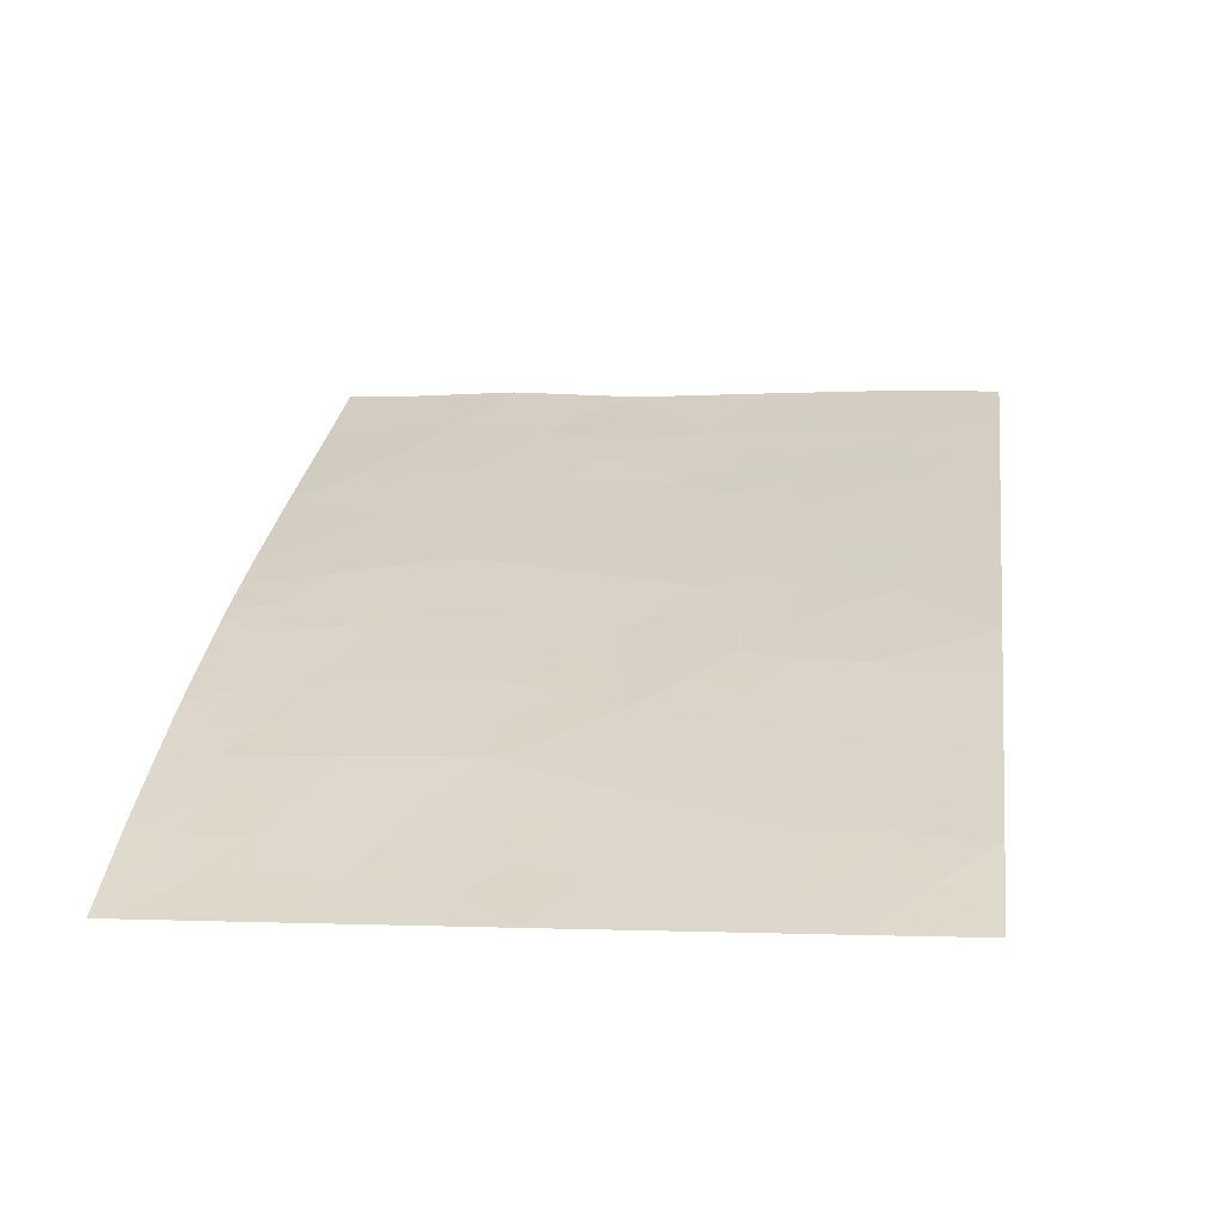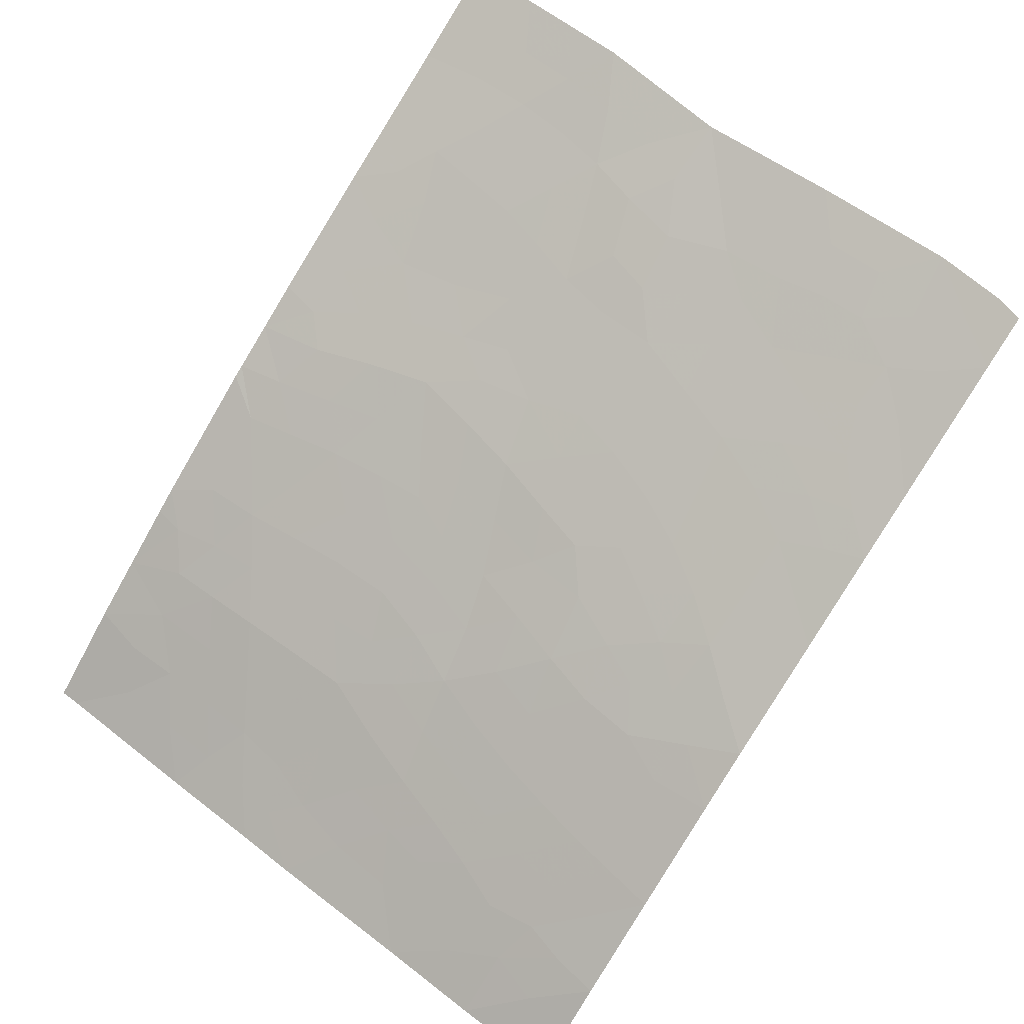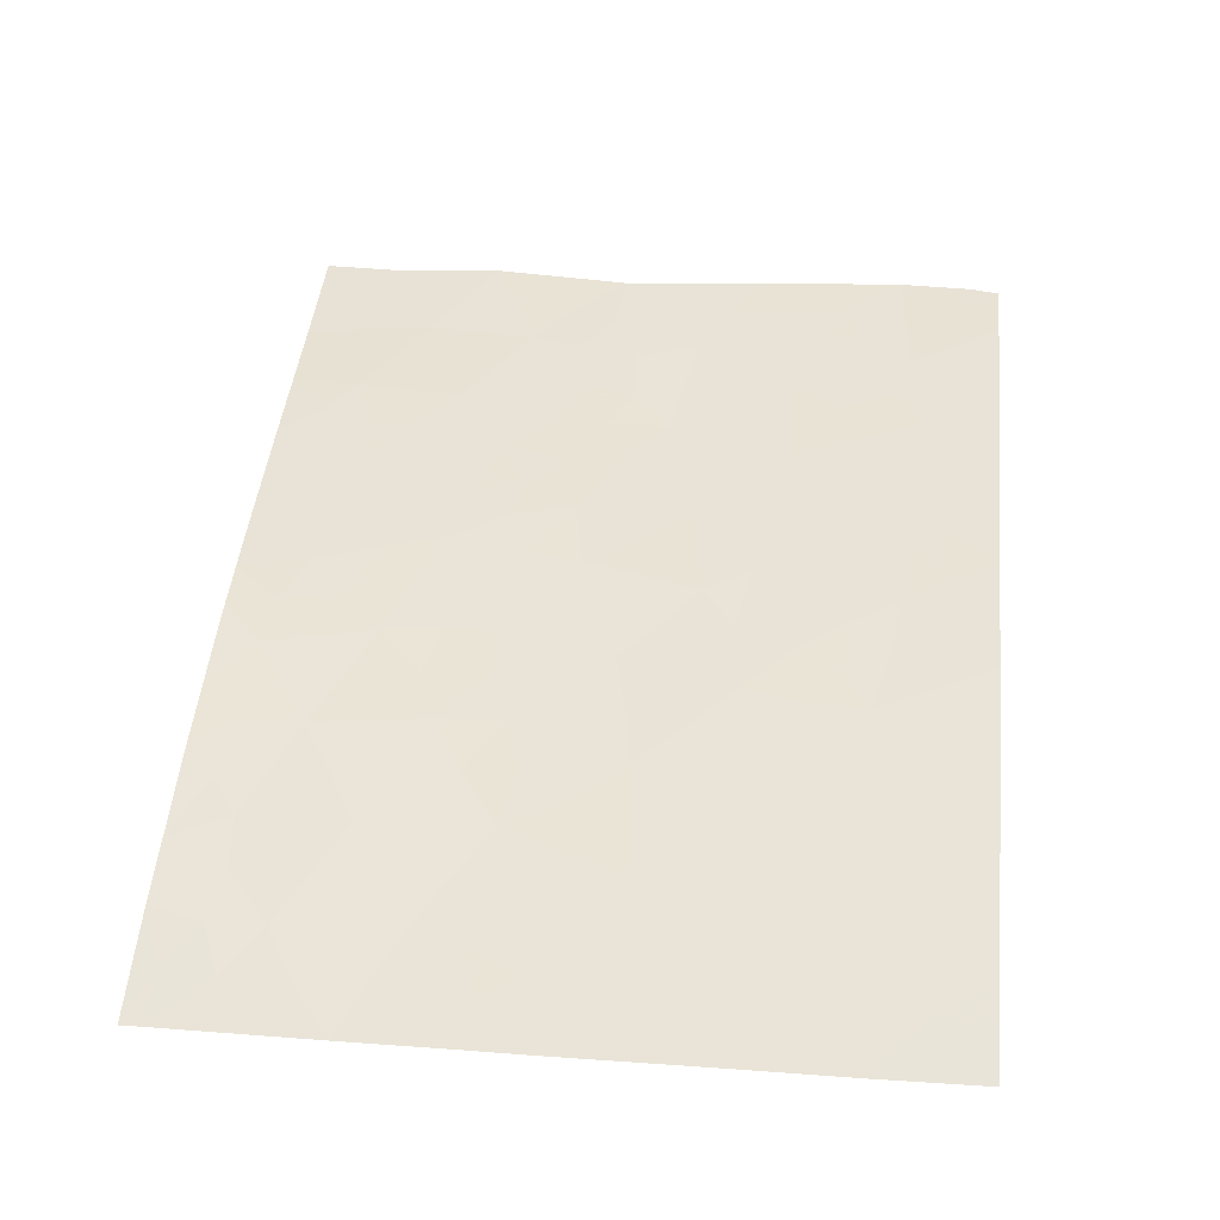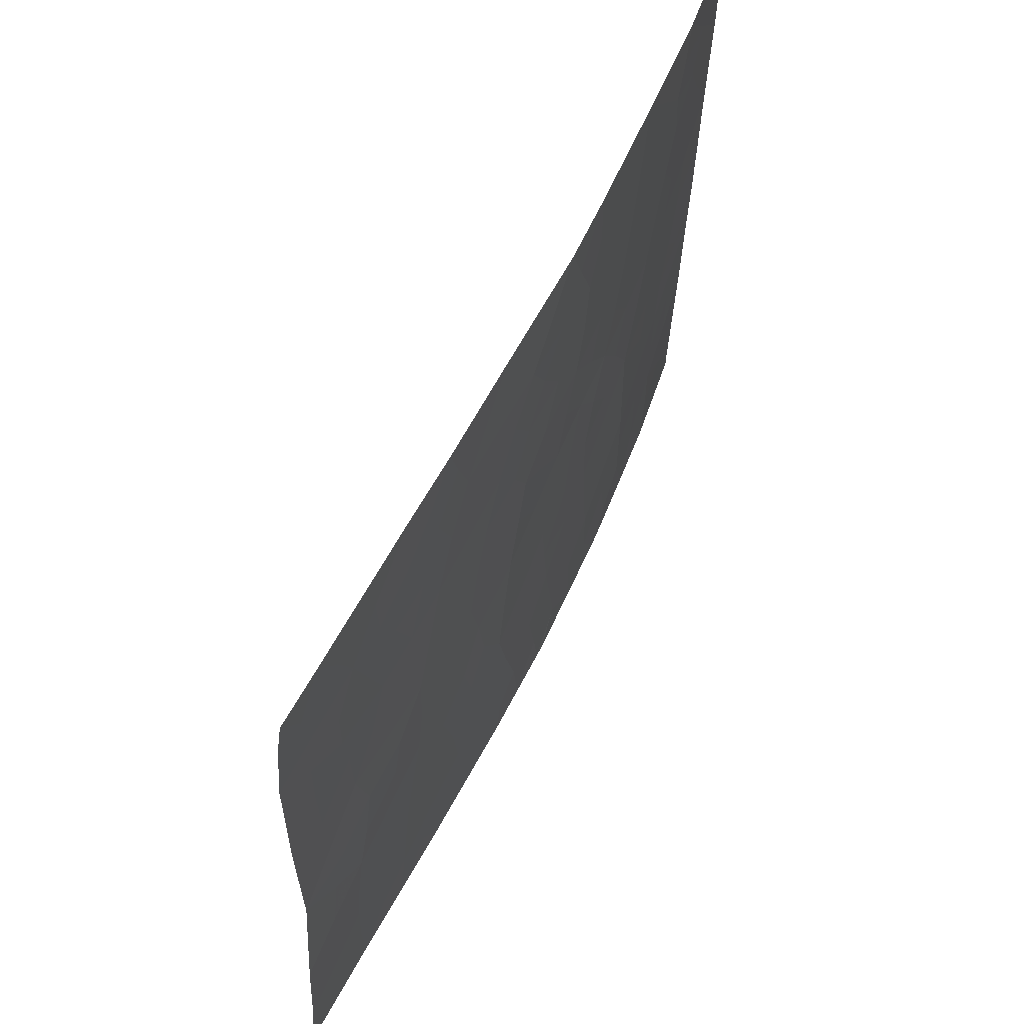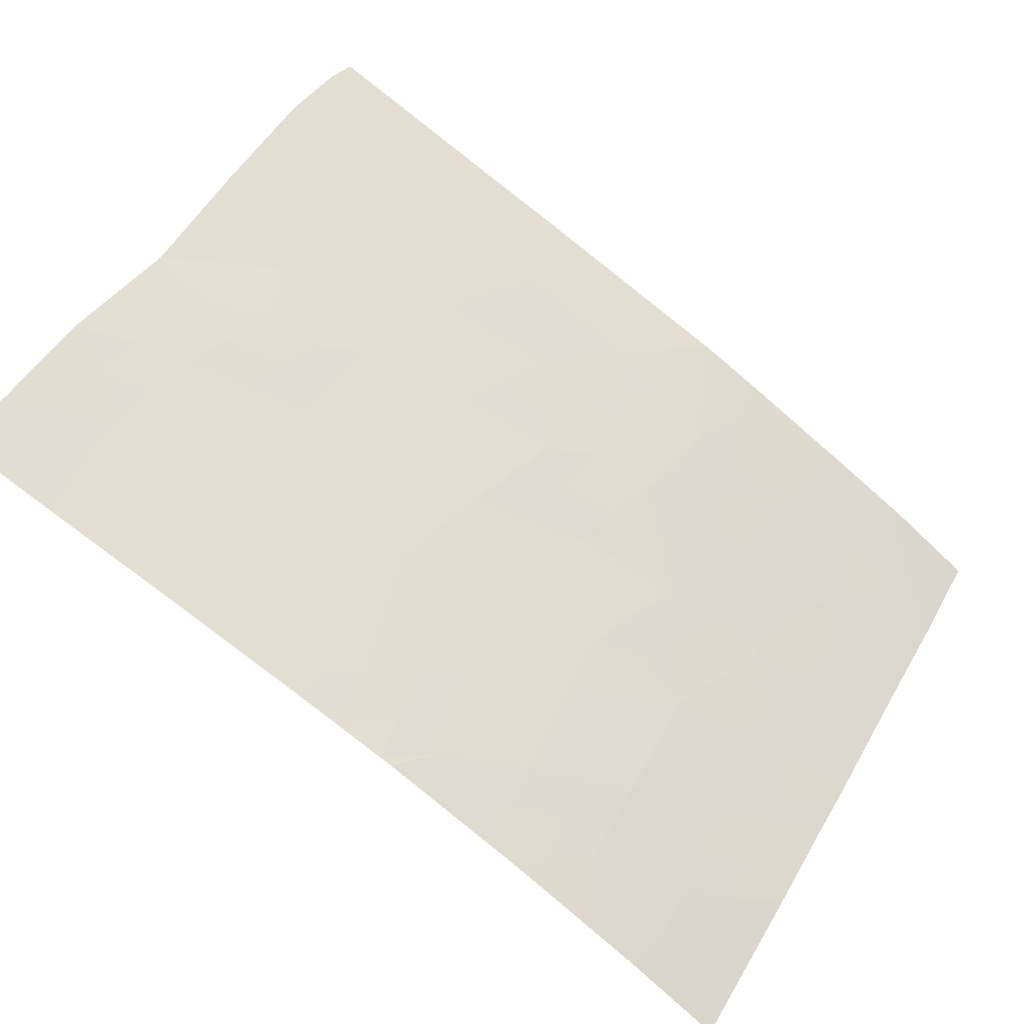
<metadata>
{"format":"obj","ext":"obj","renderer":"f3d","projection":"perspective","resolution":1024,"background":"white","views":[{"elev":-0.3,"azim":98.3,"up":"+Z"},{"elev":64.6,"azim":126.1,"up":"+Z"},{"elev":17.1,"azim":96.8,"up":"+Z"},{"elev":59.0,"azim":-35.2,"up":"+Y"},{"elev":47.9,"azim":26.9,"up":"+Z"}]}
</metadata>
<code>
v 22.82 -46.34 33.76
v 16.08 -41.42 37.48
v 25.71 -41.27 32.01
v 25.92 -39.55 31.92
v 27.62 -41.57 30.72
v 15.44 -44.13 37.83
v 17.63 -46.08 36.66
v 22.81 -45.27 33.76
v 24.49 -47.26 32.74
v 18.15 -38 36.46
v 27.68 -39.79 30.72
v 26.22 -38 31.77
v 18.86 -44.76 36.01
v 23.4 -50 33.42
v 13.66 -38.51 38.78
v 13.54 -39.7 38.81
v 22.8 -38 33.92
v 22.5 -39.89 34.06
v 27.44 -47 30.72
v 25.97 -48.19 31.71
v 27.55 -44.17 30.72
v 20.99 -50 34.85
v 21.19 -50 34.75
v 21.63 -49.31 34.48
v 24.58 -38 32.81
v 24.35 -39.65 32.92
v 22.18 -41.84 34.21
v 19.43 -50 35.69
v 13.53 -42.12 38.79
v 18.62 -39.46 36.2
v 17.05 -43.41 36.98
v 13.28 -48.79 38.85
v 13.77 -38 38.73
v 24 -41.46 33.1
v 19.53 -46.63 35.66
v 21.78 -38 34.53
v 20.6 -39.5 35.15
v 17.27 -50 36.8
v 14.88 -50 37.98
v 23.8 -50 33.16
v 24.49 -49.03 32.71
v 16.91 -39.26 37.09
v 14.65 -38 38.28
v 17.01 -38 37.04
v 27.71 -38 30.72
v 23.44 -43.37 33.41
v 27.5 -45.21 30.72
v 26.06 -46.27 31.66
v 14.8 -47.84 38.1
v 16.44 -47.02 37.28
v 19.77 -38 35.6
v 13.36 -46.85 38.89
v 13.59 -44.53 38.75
v 26.48 -44.52 31.4
v 25.18 -43.05 32.31
v 27.33 -49.66 30.72
v 13.13 -50 38.88
v 25.79 -50 31.84
v 27.33 -50 30.72
v 16.2 -48.84 37.37
v 22.97 -48.3 33.67
v 15.15 -43.06 37.95
v 18.84 -42.88 36.04
v 19.56 -41.04 35.67
v 21.65 -43.76 34.45
v 21.33 -47.47 34.64
v 20.43 -42.57 35.18
v 21.17 -45.6 34.72
v 24.47 -45.15 32.74
v 18.06 -48.25 36.41
v 17.71 -41.32 36.65
v 15.03 -46 38.02
v 16.88 -45.35 37.06
v 19.94 -44.49 35.44
v 15.44 -39.5 37.85
v 23.57 -44.96 33.29
v 23.62 -45.83 33.26
v 24.48 -46.28 32.74
v 23.66 -46.83 33.24
v 26.1 -38.85 31.83
v 26.9 -38.9 31.28
v 26.64 -39.77 31.43
v 14.19 -38.76 38.5
v 15.11 -38.73 38.03
v 14.55 -39.57 38.3
v 23.69 -38 33.37
v 24.46 -38.82 32.87
v 23.6 -38.86 33.4
v 27.58 -42.87 30.72
v 26.7 -43.51 31.29
v 26.78 -42.38 31.26
v 25.77 -43.81 31.9
v 25.99 -42.83 31.77
v 14.99 -41.14 38.06
v 15.7 -42.33 37.67
v 15.1 -41.97 37.99
v 25.3 -38.82 32.33
v 25.21 -39.62 32.37
v 25.31 -45.78 32.17
v 25.27 -46.76 32.2
v 22 -45.61 34.24
v 22.05 -46.69 34.21
v 21.23 -46.48 34.69
v 18.71 -49.2 36.07
v 19.16 -48.47 35.84
v 19.55 -49.3 35.63
v 21.49 -41.08 34.62
v 21.1 -42 34.82
v 22.41 -40.92 34.1
v 21.8 -40.36 34.46
v 14.04 -48.32 38.47
v 13.32 -47.82 38.87
v 14.09 -47.35 38.49
v 18.12 -40.34 36.45
v 19.06 -40.26 35.95
v 18.61 -41.17 36.18
v 18.56 -46.48 36.17
v 18.82 -47.49 36.03
v 17.91 -47.15 36.5
v 19.38 -43.69 35.74
v 19.67 -42.69 35.59
v 20.21 -43.45 35.3
v 22.12 -38.89 34.31
v 21.54 -39.62 34.61
v 21.18 -38.78 34.84
v 20.99 -40.29 34.91
v 14.79 -48.84 38.07
v 14.03 -49.34 38.44
v 23.89 -49.48 33.1
v 20.52 -41.04 35.16
v 20.07 -41.83 35.39
v 26.02 -47.21 31.69
v 25.25 -47.72 32.21
v 23.11 -41.65 33.65
v 23.29 -40.69 33.56
v 26.96 -38 31.25
v 27.69 -38.89 30.72
v 15.49 -49.21 37.71
v 16.83 -49.31 37.04
v 16.07 -50 37.39
v 27.65 -40.68 30.72
v 27.03 -40.66 31.14
v 13.53 -40.91 38.8
v 14.23 -40.5 38.45
v 14.23 -41.51 38.44
v 14.98 -40.33 38.07
v 20.21 -50 35.27
v 20.86 -49.17 34.92
v 20.77 -38 35.06
v 20.19 -38.73 35.37
v 18.35 -50 36.24
v 17.7 -49.21 36.59
v 17.17 -46.77 36.9
v 16.64 -46.19 37.18
v 14.28 -42.57 38.4
v 14.43 -43.73 38.32
v 13.56 -43.32 38.77
v 23.75 -42.42 33.24
v 22.85 -42.6 33.79
v 26.57 -41.39 31.43
v 26.03 -40.42 31.83
v 25.44 -42.12 32.16
v 24.62 -42.25 32.69
v 24.86 -41.33 32.55
v 22.87 -39.05 33.85
v 26.13 -42 31.71
v 26.72 -47.68 31.21
v 27.39 -48.33 30.72
v 26.65 -48.78 31.22
v 25.4 -38 32.29
v 14.01 -50 38.43
v 23.76 -48.66 33.18
v 26.56 -50 31.28
v 26.59 -49.62 31.26
v 25.97 -49.1 31.71
v 27.47 -46.11 30.72
v 26.76 -46.67 31.19
v 26.81 -45.77 31.17
v 26.17 -45.36 31.6
v 22.29 -50 34.08
v 22.99 -49.25 33.66
v 22.28 -48.82 34.09
v 19.59 -39.46 35.68
v 19.21 -38.71 35.89
v 20.05 -40.24 35.43
v 24.8 -50 32.5
v 25.48 -44.8 32.07
v 13.47 -45.69 38.82
v 14.33 -45.38 38.38
v 14.18 -46.37 38.46
v 18.96 -38 36.03
v 18.35 -38.69 36.35
v 17.04 -48.51 36.94
v 16.31 -47.9 37.33
v 17.16 -47.59 36.89
v 15.6 -47.39 37.71
v 15.52 -48.31 37.73
v 17.77 -45.04 36.59
v 18.35 -45.61 36.28
v 23.97 -44.19 33.07
v 24.32 -43.22 32.85
v 24.87 -44.06 32.5
v 21.5 -44.83 34.53
v 22.23 -44.47 34.11
v 18 -43.12 36.48
v 17.4 -42.34 36.81
v 18.25 -42.13 36.36
v 25.23 -48.92 32.21
v 24.49 -48.18 32.72
v 22.89 -47.35 33.71
v 22.16 -47.87 34.15
v 19.02 -45.76 35.93
v 18.63 -43.77 36.14
v 23.46 -39.76 33.47
v 22.52 -43.52 33.94
v 21.91 -42.79 34.33
v 20.8 -44.12 34.94
v 21.02 -43.09 34.83
v 21.49 -48.43 34.55
v 23.71 -47.78 33.22
v 24.19 -40.54 33
v 25.07 -40.46 32.44
v 17.88 -44.1 36.53
v 23.08 -44.27 33.61
v 20.66 -48.11 35.03
v 14.6 -44.59 38.25
v 19.73 -45.52 35.55
v 20.57 -45.11 35.06
v 20.42 -46.1 35.15
v 20.47 -47.1 35.13
v 19.78 -47.77 35.53
v 19.15 -41.93 35.88
v 14.88 -46.9 38.08
v 15.74 -46.5 37.65
v 15.25 -45.13 37.93
v 17.02 -44.45 36.99
v 16.17 -44.81 37.45
v 16.36 -44.03 37.35
v 15.95 -45.66 37.55
v 15.74 -40.4 37.68
v 17.29 -40.35 36.88
v 16.91 -41.4 37.06
v 16.52 -40.38 37.27
v 16.15 -39.57 37.48
v 16.09 -38.78 37.52
v 17.61 -38.65 36.73
v 17.77 -39.42 36.64
v 16.56 -42.4 37.23
v 16.06 -43.26 37.48
v 15.83 -38 37.66
v 20.06 -48.82 35.37
v 26.92 -45.05 31.11
f 8 76 77
f 78 79 77
f 4 80 82
f 83 84 85
f 15 33 83
f 86 87 88
f 89 90 91
f 90 92 93
f 24 23 22
f 97 98 87
f 99 100 78
f 101 102 103
f 104 105 106
f 109 107 110
f 111 112 113
f 33 43 83
f 114 115 116
f 117 118 119
f 120 121 122
f 123 124 125
f 110 126 124
f 111 127 128
f 40 14 129
f 130 108 131
f 100 132 133
f 134 109 135
f 136 137 81
f 138 60 140
f 11 142 82
f 85 146 144
f 147 106 251
f 149 125 150
f 151 152 104
f 7 153 154
f 155 156 157
f 134 158 159
f 160 161 142
f 162 163 164
f 18 123 165
f 91 166 160
f 167 168 169
f 97 170 80
f 128 39 171
f 129 181 172
f 173 58 174
f 175 169 174
f 176 177 178
f 14 180 181
f 167 132 177
f 150 183 184
f 126 130 185
f 58 186 208
f 179 99 187
f 188 189 190
f 191 184 192
f 193 194 195
f 196 194 197
f 7 198 199
f 200 201 202
f 205 206 207
f 209 133 208
f 210 211 102
f 117 199 212
f 213 120 13
f 214 165 88
f 215 216 159
f 217 122 218
f 216 218 108
f 182 219 211
f 210 79 220
f 221 222 164
f 135 214 221
f 205 213 223
f 76 224 200
f 225 219 148
f 138 127 197
f 6 226 156
f 163 201 158
f 227 228 229
f 229 103 230
f 185 115 183
f 153 119 195
f 225 231 230
f 92 187 202
f 228 217 203
f 204 215 224
f 232 131 121
f 98 161 222
f 172 220 209
f 193 152 139
f 162 166 93
f 207 116 232
f 190 233 113
f 234 196 233
f 189 226 235
f 236 237 238
f 237 239 235
f 234 239 154
f 236 223 198
f 240 94 146
f 241 242 243
f 243 240 244
f 244 75 245
f 42 44 246
f 246 192 247
f 231 105 118
f 95 248 249
f 6 249 238
f 13 227 212
f 206 248 242
f 84 250 245
f 247 114 241
f 1 8 77
f 77 76 69
f 69 78 77
f 78 9 79
f 77 79 1
f 82 80 81
f 80 12 81
f 82 81 11
f 16 83 85
f 83 43 84
f 85 84 75
f 15 83 16
f 17 86 88
f 86 25 87
f 88 87 26
f 5 89 91
f 89 21 90
f 91 90 93
f 90 54 92
f 93 92 55
f 145 94 96
f 94 2 96
f 96 95 62
f 25 97 87
f 97 4 98
f 87 98 26
f 69 99 78
f 99 48 100
f 78 100 9
f 68 101 103
f 101 1 102
f 103 102 66
f 28 104 106
f 104 70 105
f 106 105 251
f 107 27 108
f 18 109 110
f 109 27 107
f 49 111 113
f 111 32 112
f 113 112 52
f 71 114 116
f 114 30 115
f 116 115 64
f 7 117 119
f 117 35 118
f 119 118 70
f 74 120 122
f 120 63 121
f 122 121 67
f 36 123 125
f 123 18 124
f 125 124 37
f 18 110 124
f 110 107 126
f 124 126 37
f 32 111 128
f 111 49 127
f 128 127 39
f 186 129 41
f 64 130 131
f 130 107 108
f 131 108 67
f 9 100 133
f 100 48 132
f 133 132 20
f 34 134 135
f 134 27 109
f 135 109 18
f 12 136 81
f 136 45 137
f 81 137 11
f 39 138 140
f 140 60 139
f 140 139 38
f 54 21 252
f 11 141 142
f 141 5 142
f 90 21 54
f 29 143 145
f 143 16 144
f 16 85 144
f 85 75 146
f 22 147 148
f 147 28 106
f 148 147 251
f 24 22 148
f 51 149 150
f 149 36 125
f 150 125 37
f 28 151 104
f 151 38 152
f 104 152 70
f 73 7 154
f 154 153 50
f 62 155 96
f 96 155 145
f 29 155 157
f 155 62 156
f 157 156 53
f 27 134 159
f 134 34 158
f 159 158 46
f 5 160 142
f 160 3 161
f 142 161 82
f 3 162 164
f 162 55 163
f 164 163 34
f 36 17 123
f 165 123 17
f 5 91 160
f 160 166 3
f 20 167 169
f 167 19 168
f 169 168 56
f 4 97 80
f 97 25 170
f 80 170 12
f 32 128 57
f 171 57 128
f 41 129 172
f 129 14 181
f 172 181 61
f 59 174 56
f 174 59 173
f 58 175 174
f 175 20 169
f 174 169 56
f 47 176 178
f 176 19 177
f 178 177 48
f 48 179 178
f 178 179 252
f 180 24 182
f 24 180 23
f 181 180 182
f 181 182 61
f 19 167 177
f 167 20 132
f 177 132 48
f 51 150 184
f 150 37 183
f 184 183 30
f 37 126 185
f 126 107 130
f 185 130 64
f 186 41 208
f 129 186 40
f 54 179 187
f 179 48 99
f 187 99 69
f 52 188 190
f 188 53 189
f 190 189 72
f 10 191 192
f 191 51 184
f 192 184 30
f 70 193 195
f 193 60 194
f 195 194 50
f 49 196 197
f 196 50 194
f 197 194 60
f 7 73 198
f 199 198 13
f 69 200 202
f 200 46 201
f 202 201 55
f 203 65 204
f 63 205 207
f 205 31 206
f 207 206 71
f 20 175 208
f 175 58 208
f 41 209 208
f 209 9 133
f 208 133 20
f 1 210 102
f 210 61 211
f 102 211 66
f 35 117 212
f 117 7 199
f 212 199 13
f 213 63 120
f 13 120 74
f 26 214 88
f 214 18 165
f 88 165 17
f 46 215 159
f 215 65 216
f 159 216 27
f 65 217 218
f 217 74 122
f 218 122 67
f 27 216 108
f 216 65 218
f 108 218 67
f 61 182 211
f 182 24 219
f 211 219 66
f 61 210 220
f 210 1 79
f 220 79 9
f 34 221 164
f 221 26 222
f 164 222 3
f 34 135 221
f 135 18 214
f 221 214 26
f 31 205 223
f 205 63 213
f 223 213 13
f 69 76 200
f 76 8 224
f 200 224 46
f 1 101 8
f 101 68 203
f 251 225 148
f 225 66 219
f 148 219 24
f 60 138 197
f 138 39 127
f 197 127 49
f 62 6 156
f 156 226 53
f 34 163 158
f 163 55 201
f 158 201 46
f 35 227 229
f 227 74 228
f 229 228 68
f 35 229 230
f 229 68 103
f 230 103 66
f 37 185 183
f 185 64 115
f 183 115 30
f 50 153 195
f 153 7 119
f 195 119 70
f 66 225 230
f 225 251 231
f 230 231 35
f 55 92 202
f 92 54 187
f 202 187 69
f 68 228 203
f 228 74 217
f 203 217 65
f 8 204 224
f 204 65 215
f 224 215 46
f 63 232 121
f 232 64 131
f 121 131 67
f 26 98 222
f 98 4 161
f 222 161 3
f 41 172 209
f 172 61 220
f 209 220 9
f 60 193 139
f 193 70 152
f 139 152 38
f 55 162 93
f 162 3 166
f 93 166 91
f 63 207 232
f 207 71 116
f 232 116 64
f 52 190 113
f 190 72 233
f 113 233 49
f 72 234 233
f 234 50 196
f 233 196 49
f 72 189 235
f 189 53 226
f 235 226 6
f 31 236 238
f 236 73 237
f 238 237 6
f 6 237 235
f 237 73 239
f 235 239 72
f 50 234 154
f 234 72 239
f 154 239 73
f 73 236 198
f 236 31 223
f 198 223 13
f 75 240 146
f 240 2 94
f 42 241 243
f 241 71 242
f 243 242 2
f 42 243 244
f 243 2 240
f 244 240 75
f 42 245 44
f 245 42 244
f 246 44 10
f 42 246 247
f 246 10 192
f 247 192 30
f 35 231 118
f 231 251 105
f 118 105 70
f 62 95 249
f 95 2 248
f 249 248 31
f 6 62 249
f 238 249 31
f 13 74 227
f 212 227 35
f 71 206 242
f 206 31 248
f 242 248 2
f 75 84 245
f 84 43 250
f 245 250 44
f 42 247 241
f 247 30 114
f 241 114 71
f 82 161 4
f 145 143 144
f 155 29 145
f 144 146 94
f 179 54 252
f 101 203 204
f 252 21 47
f 178 252 47
f 101 204 8
f 144 94 145
f 96 2 95

</code>
